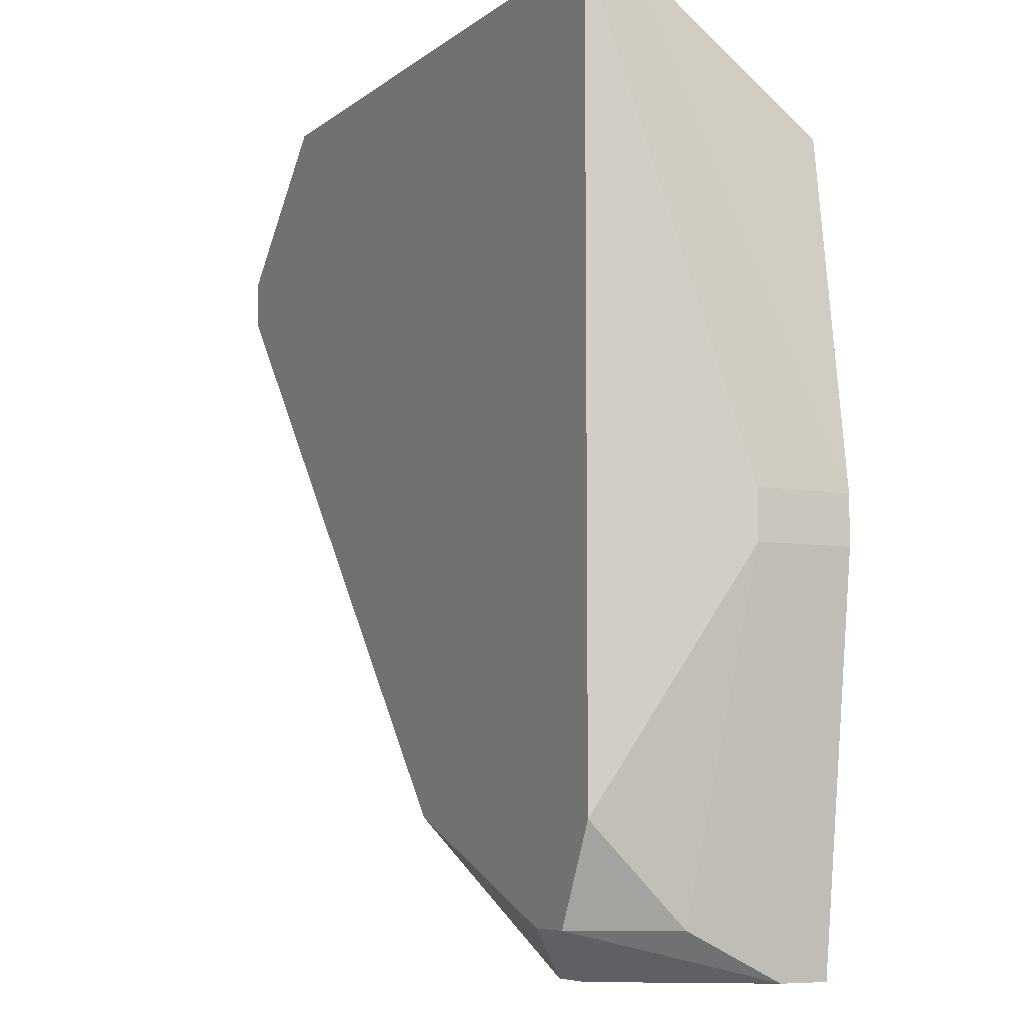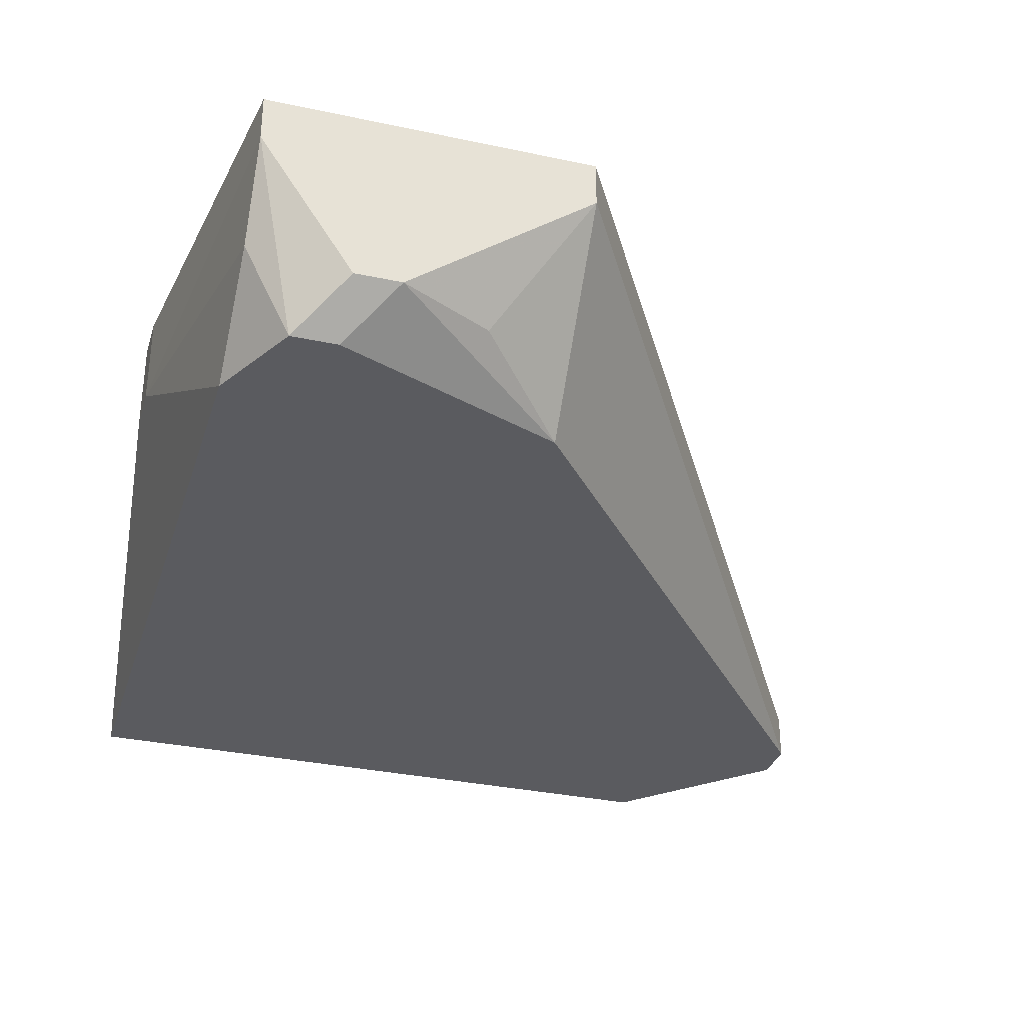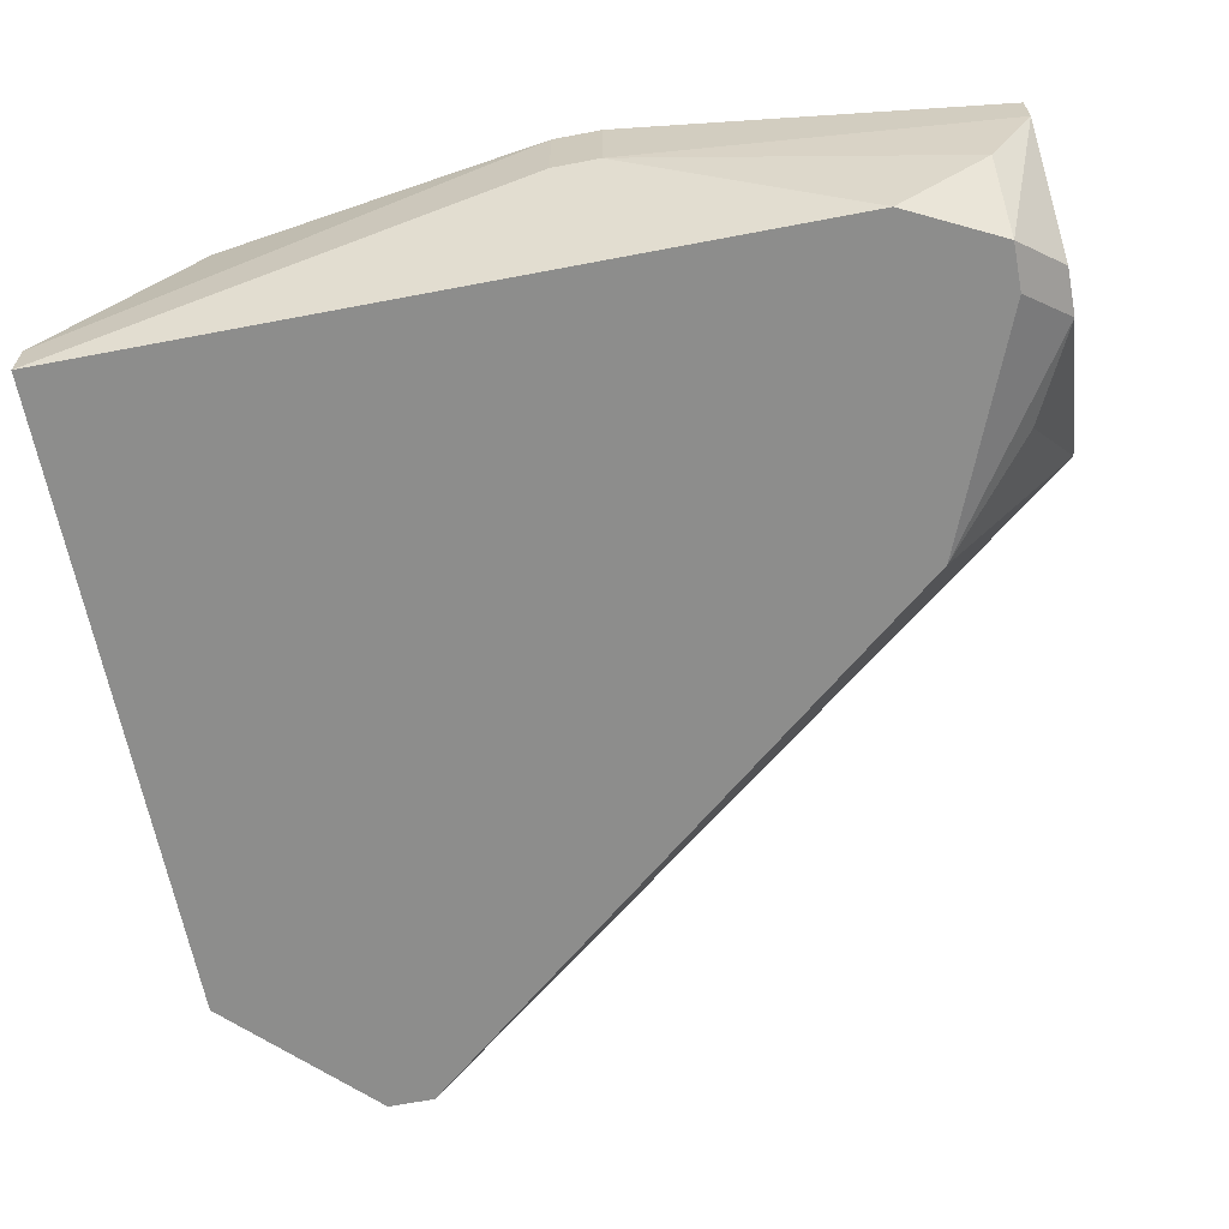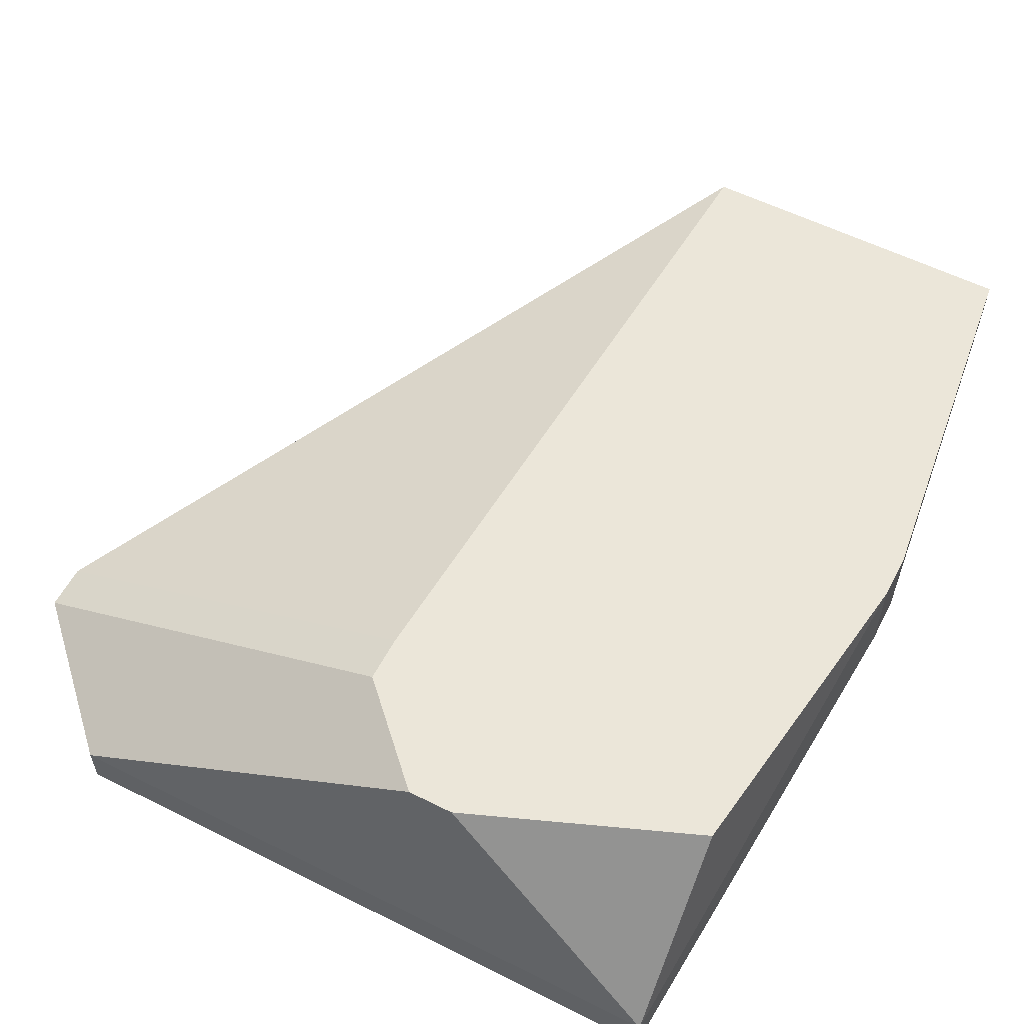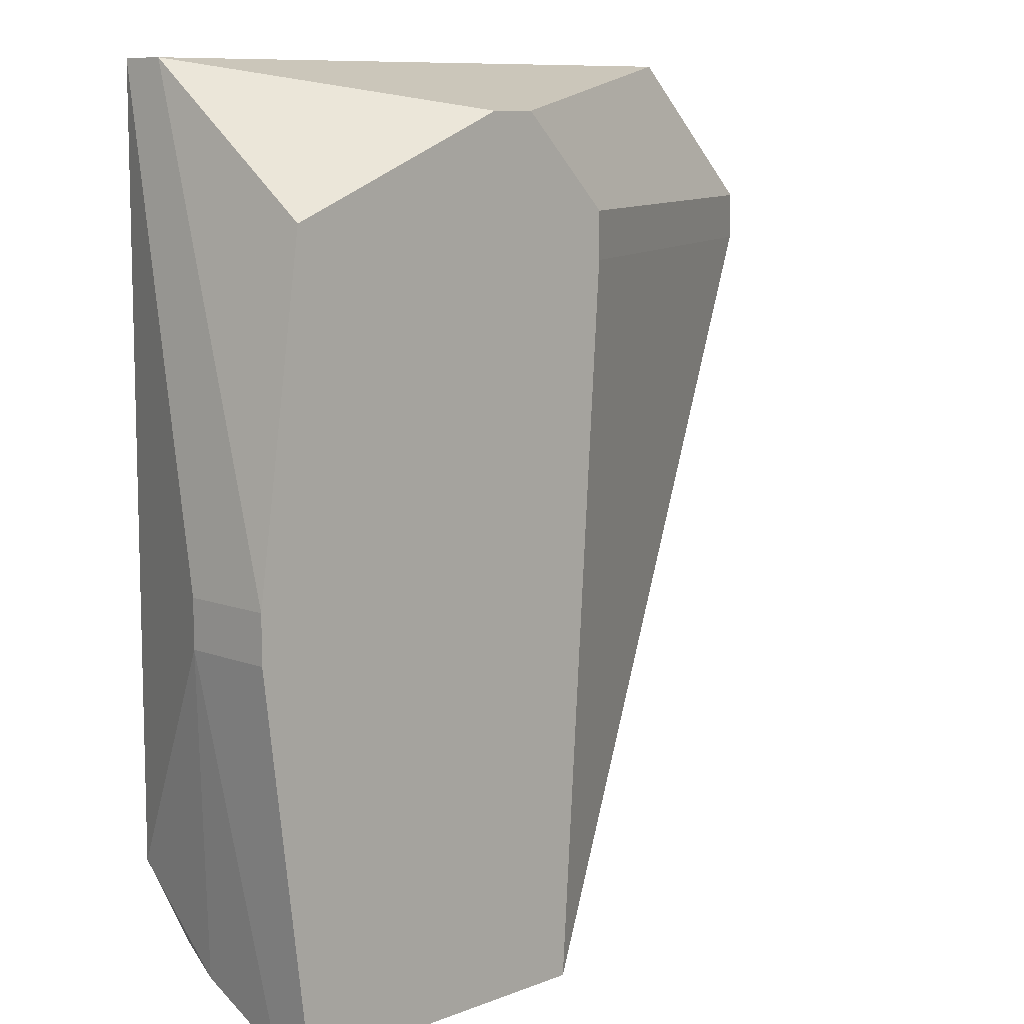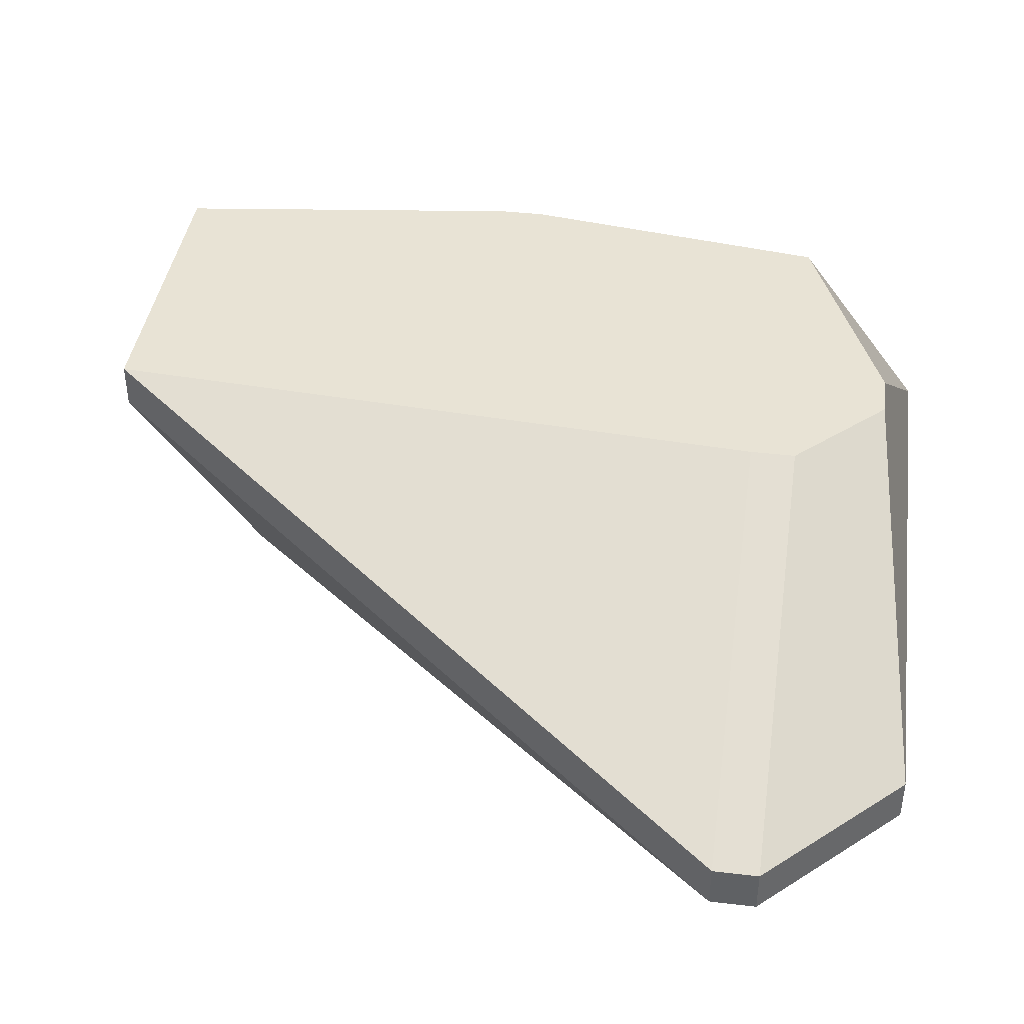
<metadata>
{"format":"obj","ext":"obj","renderer":"f3d","projection":"perspective","resolution":1024,"background":"white","views":[{"elev":-7.0,"azim":63.4,"up":"+Z"},{"elev":-32.8,"azim":163.5,"up":"+Y"},{"elev":-64.5,"azim":100.9,"up":"+Y"},{"elev":57.6,"azim":27.4,"up":"+Y"},{"elev":9.5,"azim":134.7,"up":"+Z"},{"elev":41.2,"azim":-81.9,"up":"+Y"}]}
</metadata>
<code>
v -0.0001134 0.07554 -0.02274
v 0.01315 0.07923 -0.02717
v 0.01315 0.07923 -0.0279
v -0.0001134 0.07628 -0.02274
v -0.0001134 0.07554 -0.02201
v 0.01315 0.07775 -0.02717
v 0.01315 0.07775 -0.0279
v -0.0001134 0.07628 -0.02201
v 0.01242 0.07923 -0.02201
v 0.01242 0.07923 -0.0338
v 0.01242 0.07849 -0.0338
v 0.01242 0.07702 -0.03306
v 0.01242 0.07628 -0.0198
v 0.01242 0.07554 -0.0198
v 0.01242 0.07554 -0.03159
v 0.01168 0.07554 -0.03306
v 0.01094 0.07554 -0.03306
v 0.01094 0.07628 -0.0338
v 0.01021 0.07628 -0.0338
v 0.008732 0.07628 -0.03306
v 0.007995 0.07923 -0.02053
v 0.008732 0.07923 -0.02053
v 0.007258 0.07923 -0.0338
v 0.007258 0.07849 -0.0338
v 0.007258 0.07554 -0.03159
v 0.006521 0.07923 -0.02201
v 0.006521 0.07923 -0.02274
v 0.002098 0.07628 -0.0198
v 0.002098 0.07554 -0.0198
f 13 9 22
f 13 28 29
f 13 29 14
f 18 16 17
f 18 17 19
f 12 7 15
f 12 15 16
f 25 19 17
f 5 1 25
f 5 25 17
f 5 17 16
f 5 16 15
f 5 15 14
f 5 14 29
f 21 26 28
f 21 28 13
f 21 13 22
f 11 12 16
f 11 16 18
f 11 10 3
f 11 3 7
f 11 7 12
f 2 9 13
f 27 26 21
f 27 21 22
f 27 22 9
f 27 9 2
f 27 2 3
f 27 3 10
f 27 10 23
f 27 23 4
f 24 25 1
f 24 1 4
f 24 4 23
f 24 23 10
f 24 10 11
f 24 11 18
f 24 18 19
f 8 5 29
f 8 29 28
f 8 28 26
f 8 26 27
f 8 27 4
f 8 4 1
f 8 1 5
f 6 2 13
f 6 13 14
f 6 14 15
f 6 15 7
f 6 7 3
f 6 3 2
f 20 24 19
f 20 19 25
f 20 25 24

</code>
